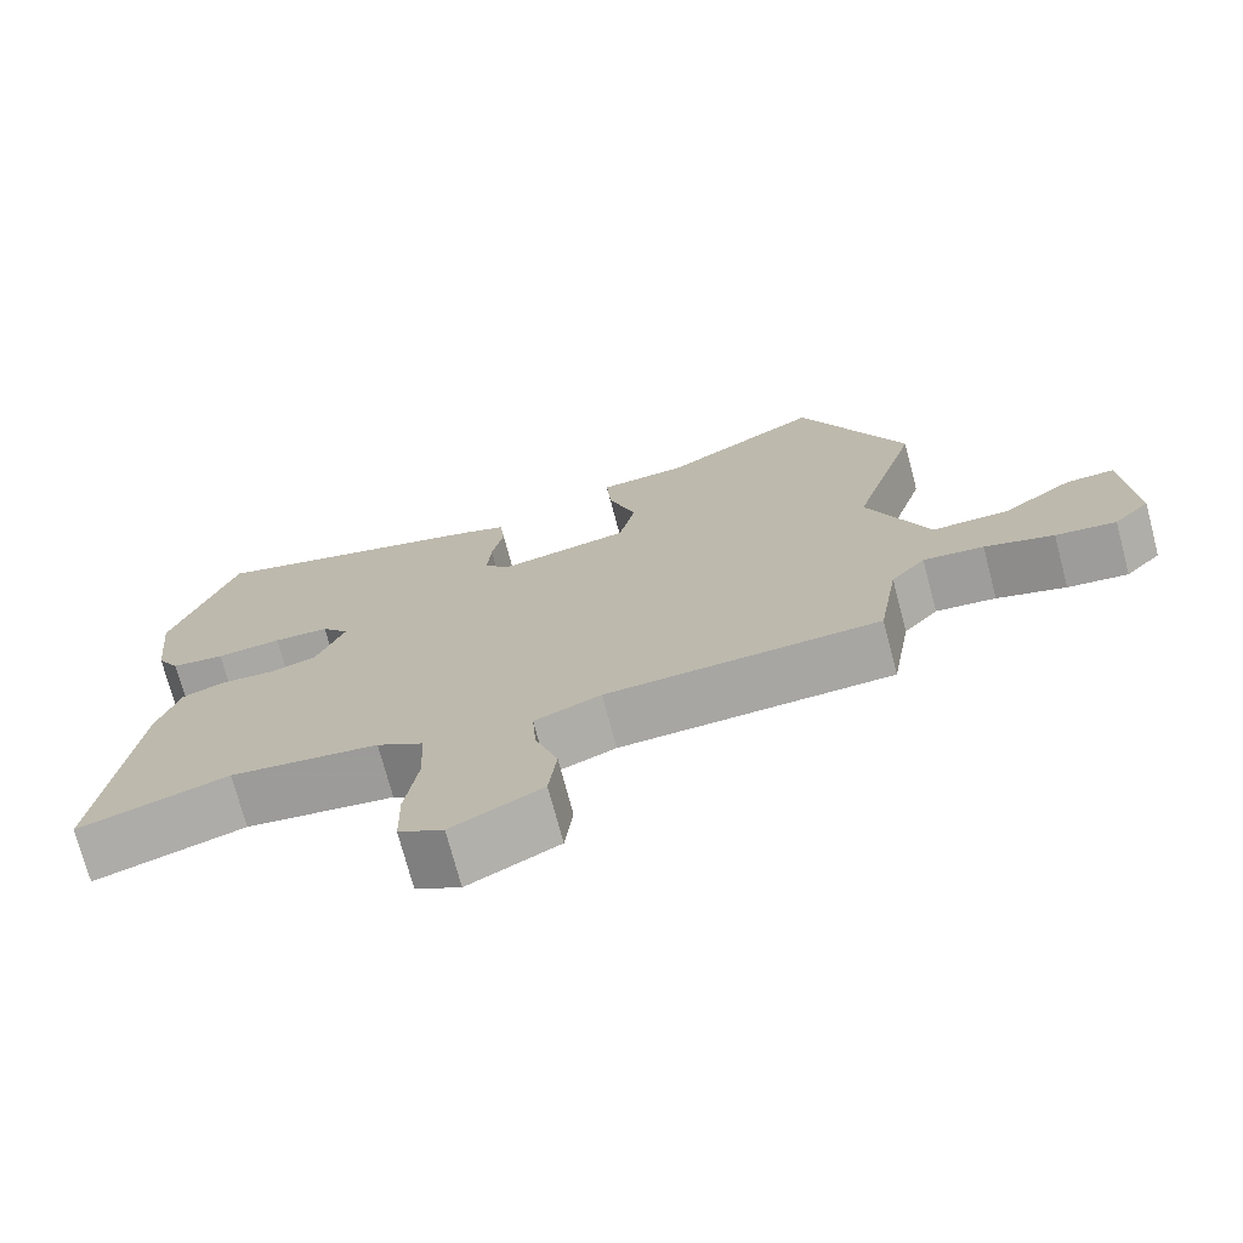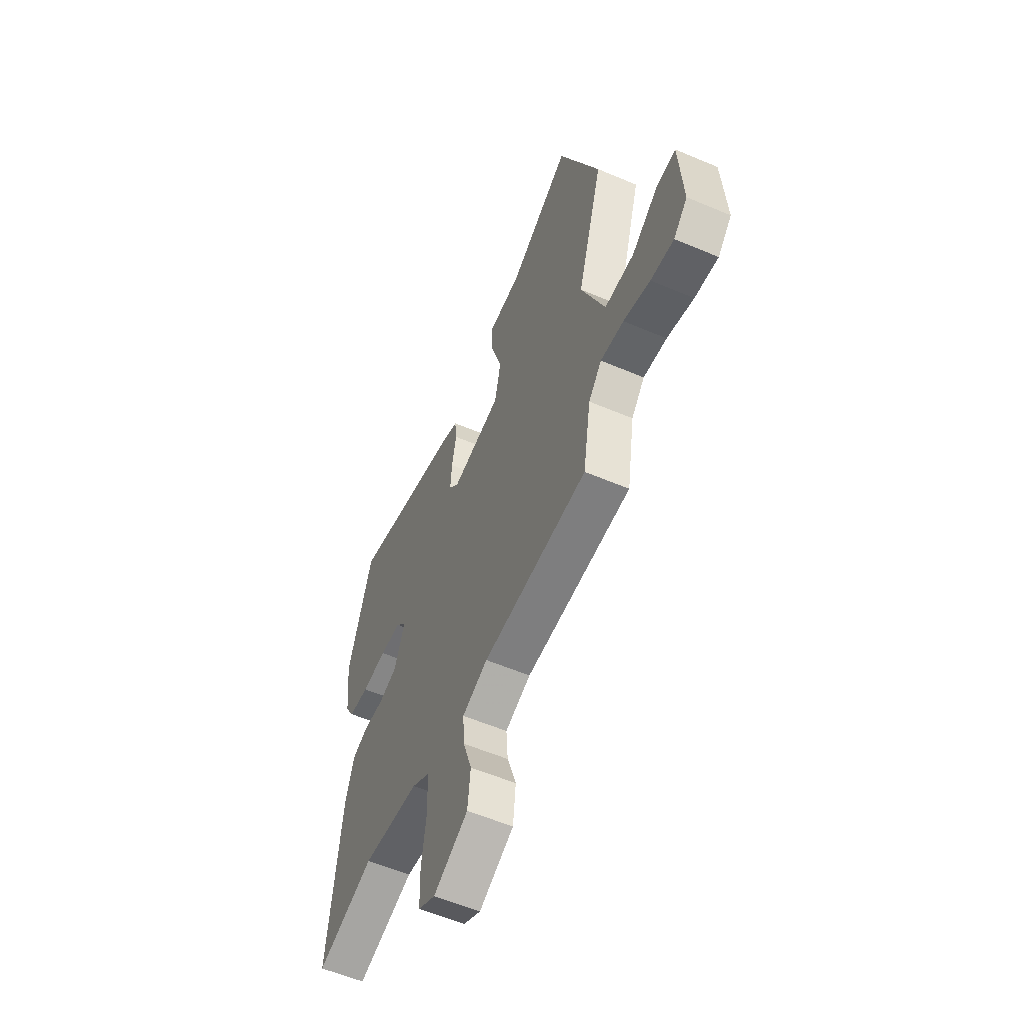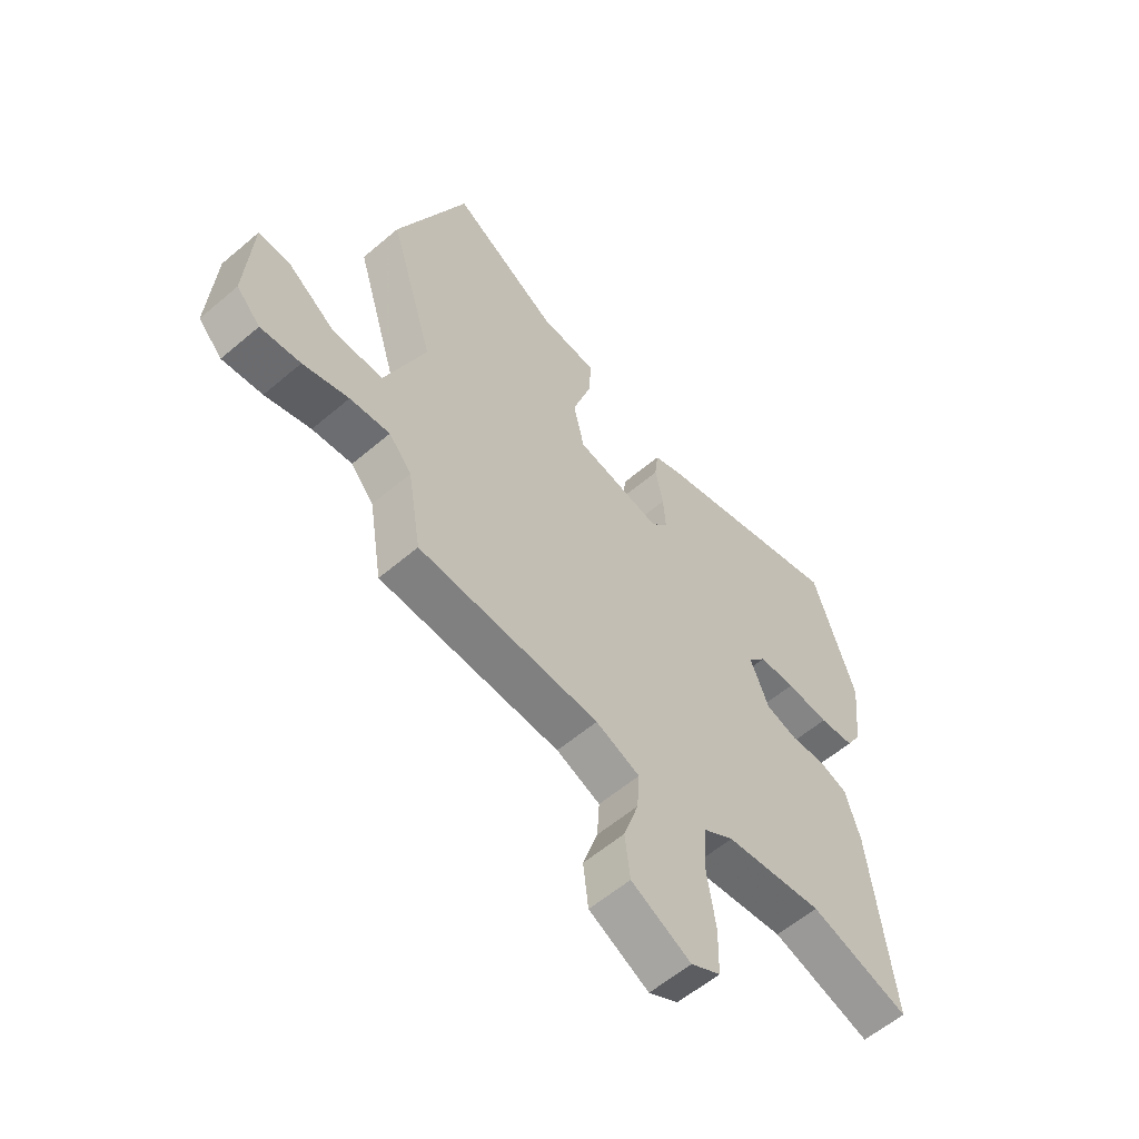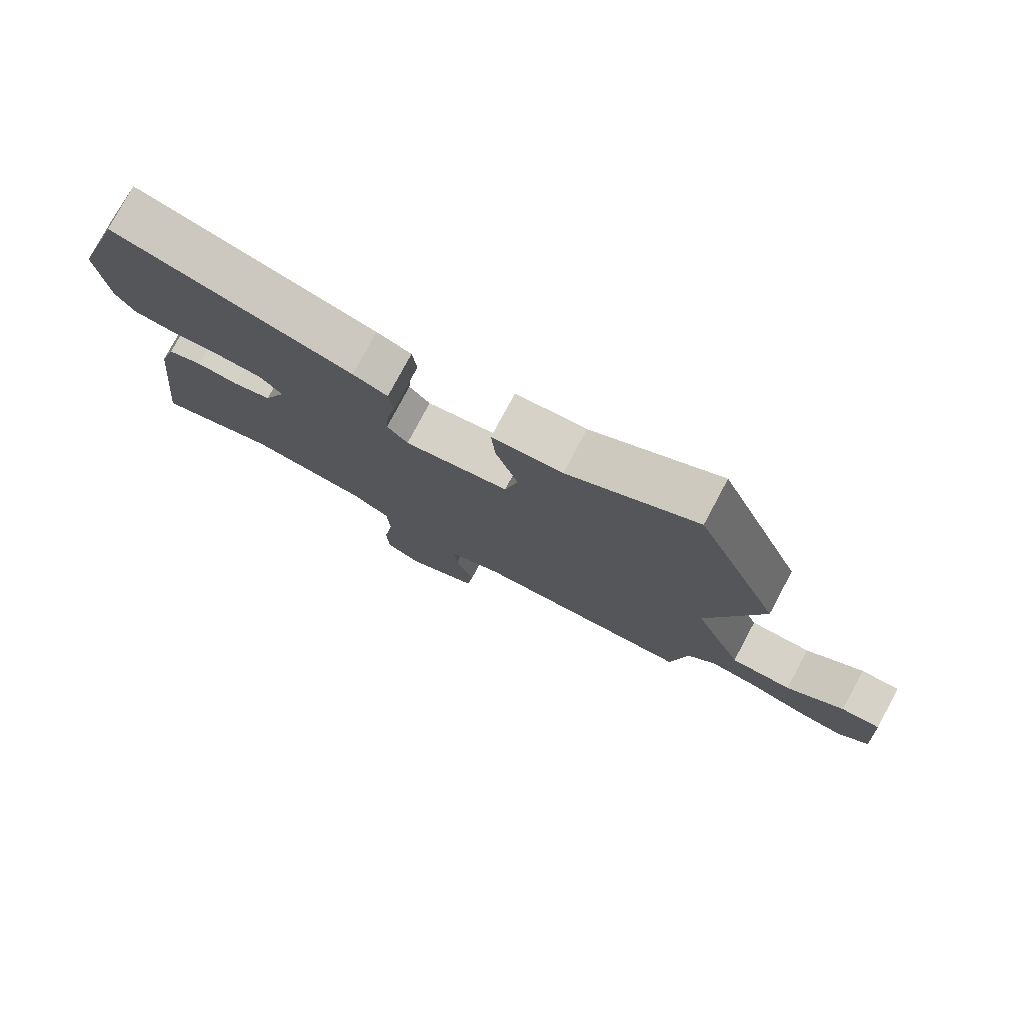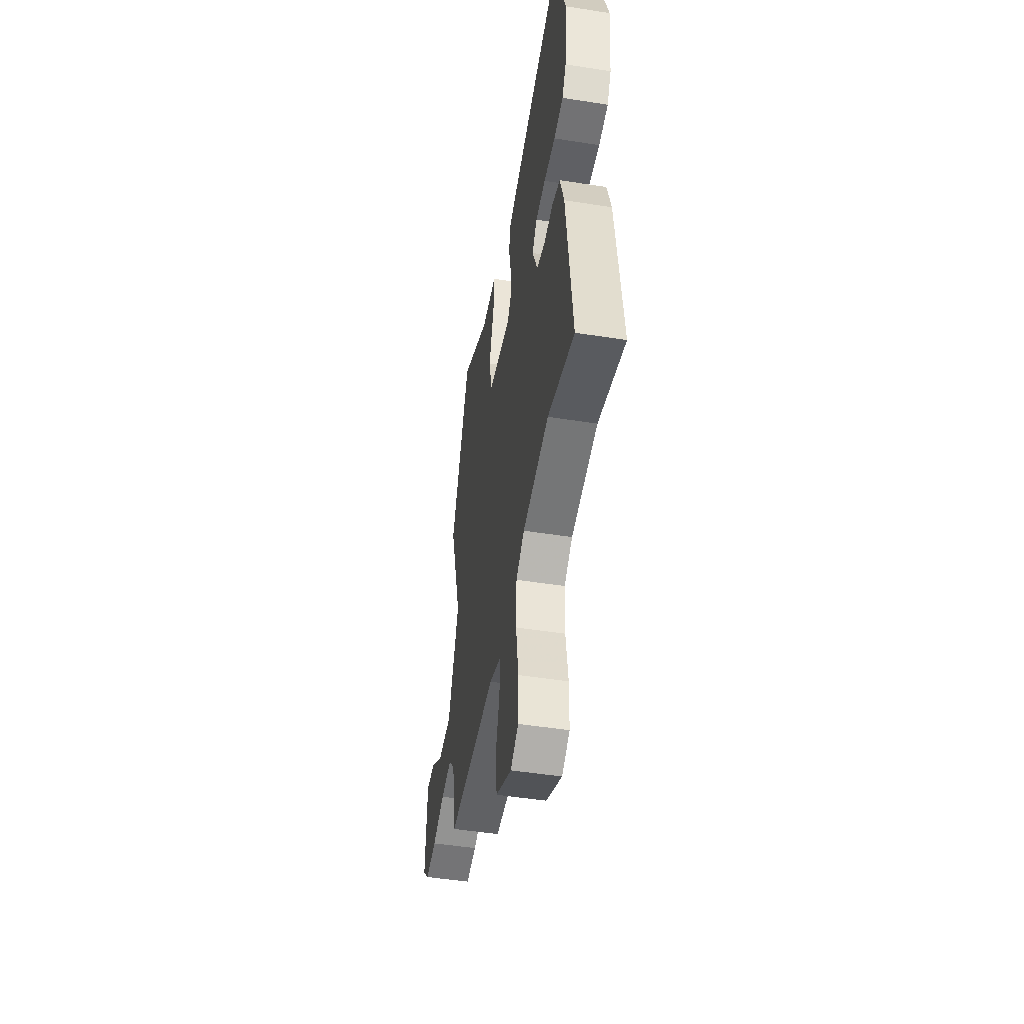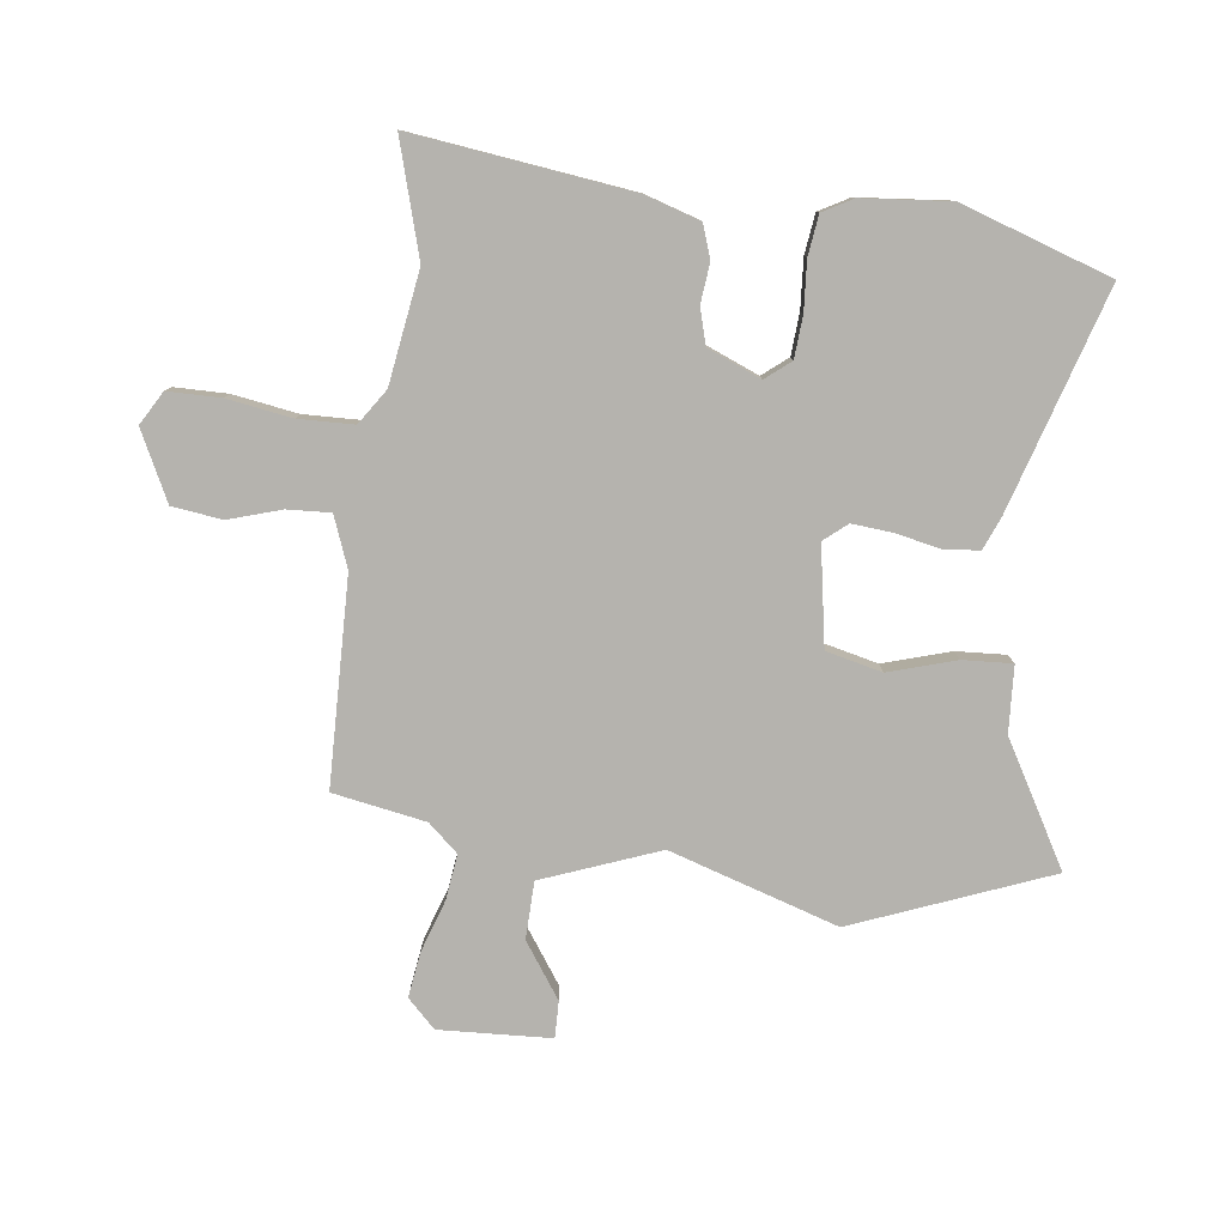
<metadata>
{"format":"obj","ext":"obj","renderer":"f3d","projection":"perspective","resolution":1024,"background":"white","views":[{"elev":-73.4,"azim":14.8,"up":"+Z"},{"elev":-57.5,"azim":66.2,"up":"+Z"},{"elev":-58.7,"azim":131.3,"up":"+Z"},{"elev":78.2,"azim":28.1,"up":"+Z"},{"elev":-48.9,"azim":-99.9,"up":"+Z"},{"elev":-79.9,"azim":-98.0,"up":"+Y"}]}
</metadata>
<code>
v 0.469 0.07 -0.493
v 0.12 0.07 -0.506
v 0.035 0.07 -0.54
v 0.04 0.07 -0.613
v 0.069 0.07 -0.702
v 0.059 0.07 -0.787
v -0.056 0.07 -0.846
v -0.113 0.07 -0.814
v -0.115 0.07 -0.724
v -0.099 0.07 -0.614
v -0.103 0.07 -0.52
v -0.163 0.07 -0.481
v -0.353 0.07 -0.455
v -0.545 0.07 -0.514
v -0.503 0.07 -0.142
v -0.475 0.07 -0.048
v -0.419 0.07 -0.028
v -0.352 0.07 -0.034
v -0.291 0.07 -0.016
v -0.255 0.07 0.075
v -0.29 0.07 0.117
v -0.361 0.07 0.121
v -0.444 0.07 0.114
v -0.512 0.07 0.122
v -0.541 0.07 0.172
v -0.557 0.07 0.321
v -0.476 0.07 0.576
v -0.1 0.07 0.466
v -0.045 0.07 0.444
v -0.038 0.07 0.384
v -0.053 0.07 0.308
v -0.058 0.07 0.239
v -0.025 0.07 0.2
v 0.142 0.07 0.231
v 0.163 0.07 0.326
v 0.127 0.07 0.439
v 0.121 0.07 0.523
v 0.233 0.07 0.531
v 0.438 0.07 0.652
v 0.573 0.07 0.323
v 0.487 0.07 0.036
v 0.565 0.07 -0.16
v 0.662 0.07 -0.161
v 0.753 0.07 -0.096
v 0.815 0.07 -0.094
v 0.827 0.07 -0.283
v 0.781 0.07 -0.331
v 0.704 0.07 -0.321
v 0.616 0.07 -0.293
v 0.539 0.07 -0.284
v 0.495 0.07 -0.335
v 0.469 0 -0.493
v 0.12 0 -0.506
v 0.035 0 -0.54
v 0.04 0 -0.613
v 0.069 0 -0.702
v 0.059 0 -0.787
v -0.056 0 -0.846
v -0.113 0 -0.814
v -0.115 0 -0.724
v -0.099 0 -0.614
v -0.103 0 -0.52
v -0.163 0 -0.481
v -0.353 0 -0.455
v -0.545 0 -0.514
v -0.503 0 -0.142
v -0.475 0 -0.048
v -0.419 0 -0.028
v -0.352 0 -0.034
v -0.291 0 -0.016
v -0.255 0 0.075
v -0.29 0 0.117
v -0.361 0 0.121
v -0.444 0 0.114
v -0.512 0 0.122
v -0.541 0 0.172
v -0.557 0 0.321
v -0.476 0 0.576
v -0.1 0 0.466
v -0.045 0 0.444
v -0.038 0 0.384
v -0.053 0 0.308
v -0.058 0 0.239
v -0.025 0 0.2
v 0.142 0 0.231
v 0.163 0 0.326
v 0.127 0 0.439
v 0.121 0 0.523
v 0.233 0 0.531
v 0.438 0 0.652
v 0.573 0 0.323
v 0.487 0 0.036
v 0.565 0 -0.16
v 0.662 0 -0.161
v 0.753 0 -0.096
v 0.815 0 -0.094
v 0.827 0 -0.283
v 0.781 0 -0.331
v 0.704 0 -0.321
v 0.616 0 -0.293
v 0.539 0 -0.284
v 0.495 0 -0.335
f 46 47 48 49
f 46 49 50
f 43 44 45 46
f 42 43 46 50
f 41 42 50 51
f 38 39 40 41
f 35 36 37 38
f 34 35 38 41
f 33 34 41 51
f 28 29 30 31
f 28 31 32
f 27 28 32
f 26 27 32 33
f 22 23 24 25
f 21 22 25 26
f 15 16 17 18
f 13 14 15 18
f 12 13 18 19
f 11 12 19 20
f 7 8 9 10
f 7 10 11
f 4 5 6 7
f 3 4 7 11
f 2 3 11 20
f 51 1 2 20
f 21 26 33 51
f 20 21 51
f 100 99 98 97
f 101 100 97
f 97 96 95 94
f 101 97 94 93
f 102 101 93 92
f 92 91 90 89
f 89 88 87 86
f 92 89 86 85
f 102 92 85 84
f 82 81 80 79
f 83 82 79
f 83 79 78
f 84 83 78 77
f 76 75 74 73
f 77 76 73 72
f 69 68 67 66
f 69 66 65 64
f 70 69 64 63
f 71 70 63 62
f 61 60 59 58
f 62 61 58
f 58 57 56 55
f 62 58 55 54
f 71 62 54 53
f 71 53 52 102
f 102 84 77 72
f 102 72 71
f 1 52 53 2
f 2 53 54 3
f 3 54 55 4
f 4 55 56 5
f 5 56 57 6
f 6 57 58 7
f 7 58 59 8
f 8 59 60 9
f 9 60 61 10
f 10 61 62 11
f 11 62 63 12
f 12 63 64 13
f 13 64 65 14
f 14 65 66 15
f 15 66 67 16
f 16 67 68 17
f 17 68 69 18
f 18 69 70 19
f 19 70 71 20
f 20 71 72 21
f 21 72 73 22
f 22 73 74 23
f 23 74 75 24
f 24 75 76 25
f 25 76 77 26
f 26 77 78 27
f 27 78 79 28
f 28 79 80 29
f 29 80 81 30
f 30 81 82 31
f 31 82 83 32
f 32 83 84 33
f 33 84 85 34
f 34 85 86 35
f 35 86 87 36
f 36 87 88 37
f 37 88 89 38
f 38 89 90 39
f 39 90 91 40
f 40 91 92 41
f 41 92 93 42
f 42 93 94 43
f 43 94 95 44
f 44 95 96 45
f 45 96 97 46
f 46 97 98 47
f 47 98 99 48
f 48 99 100 49
f 49 100 101 50
f 50 101 102 51
f 51 102 52 1

</code>
